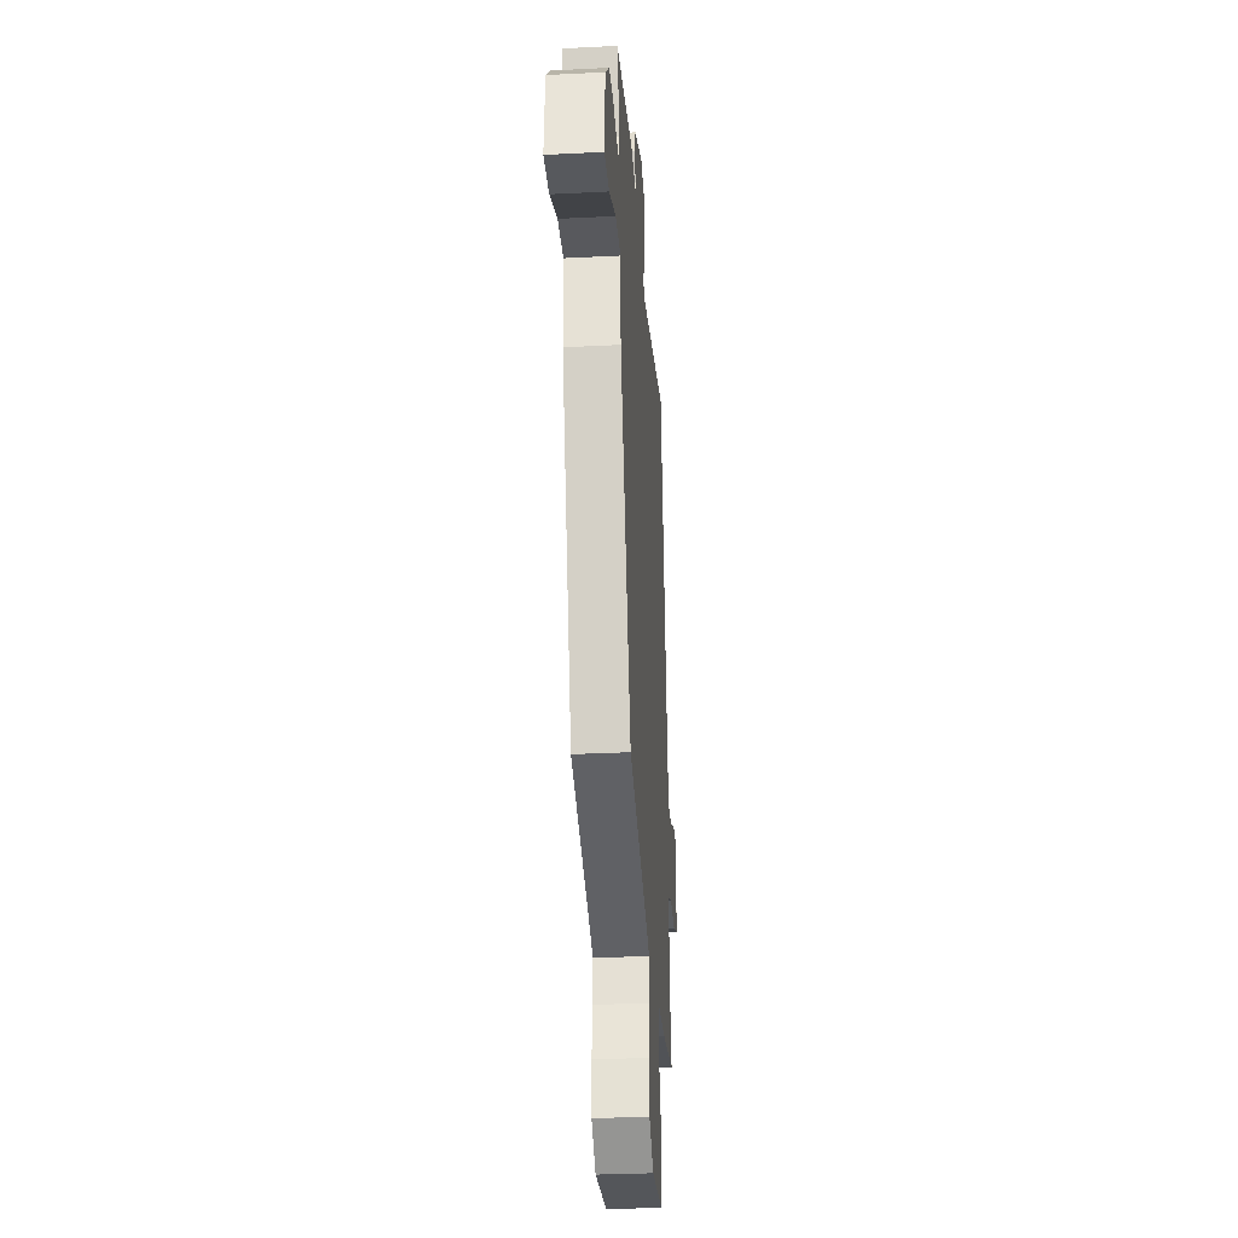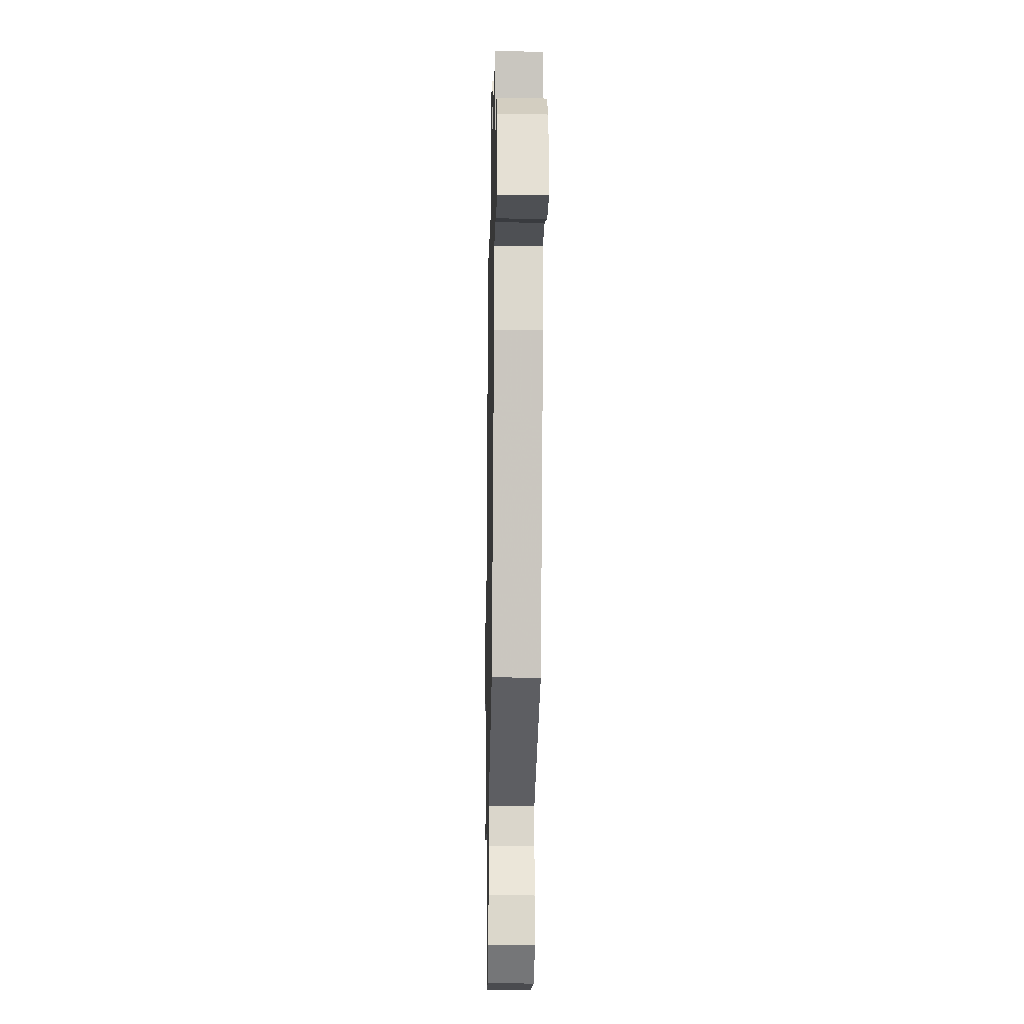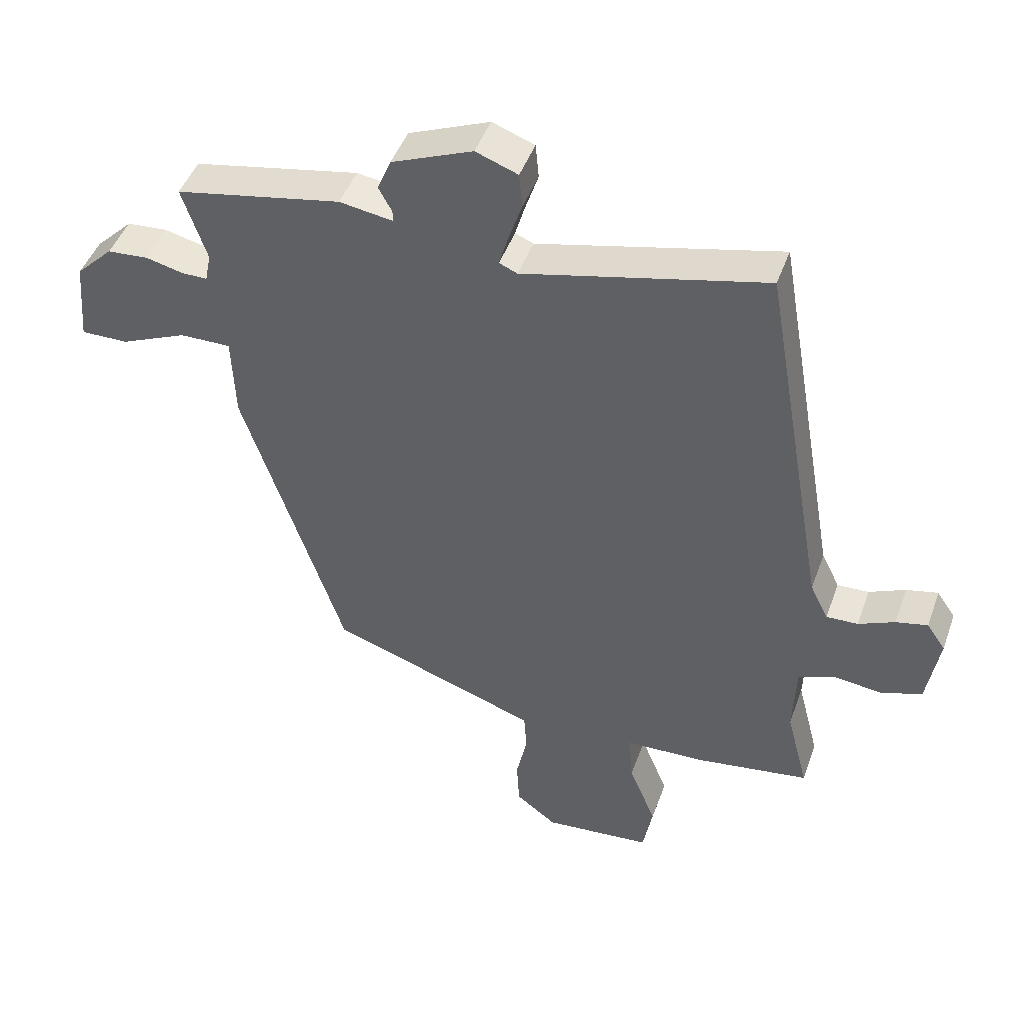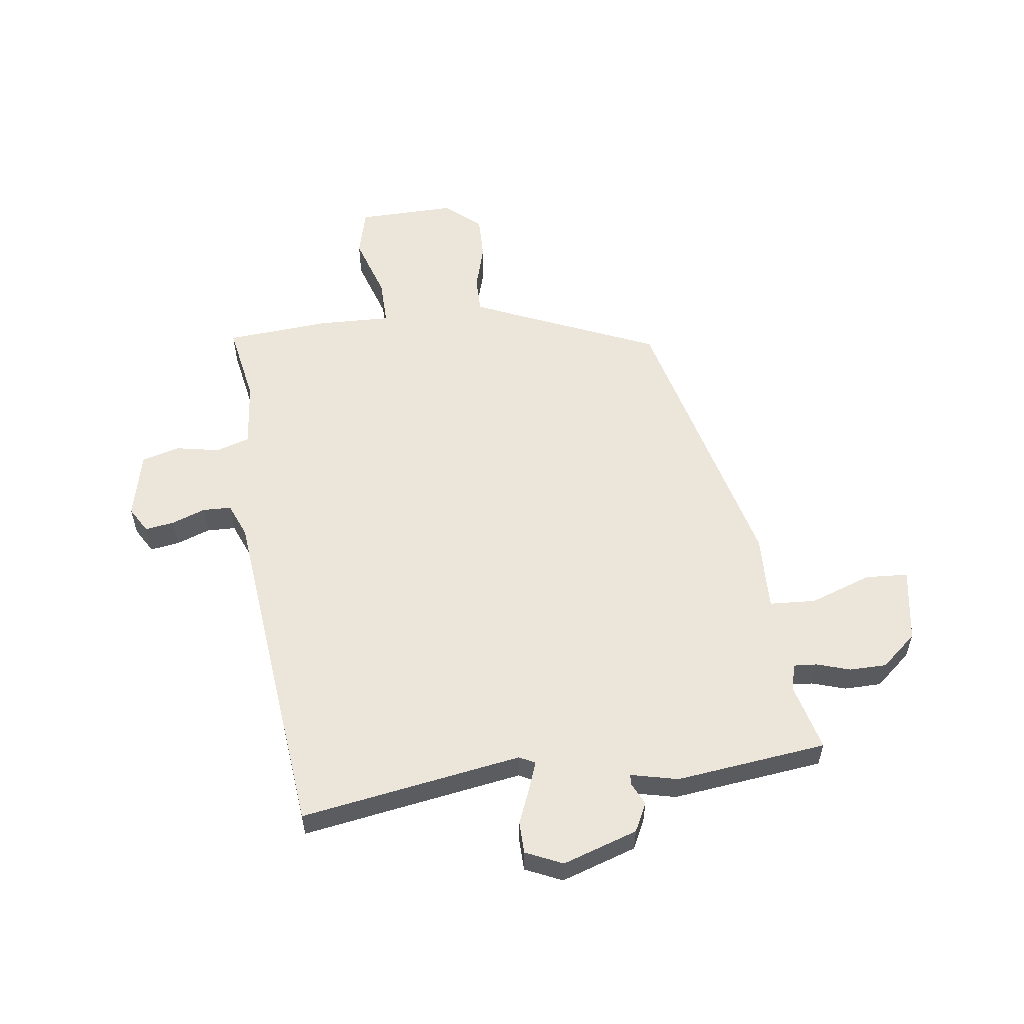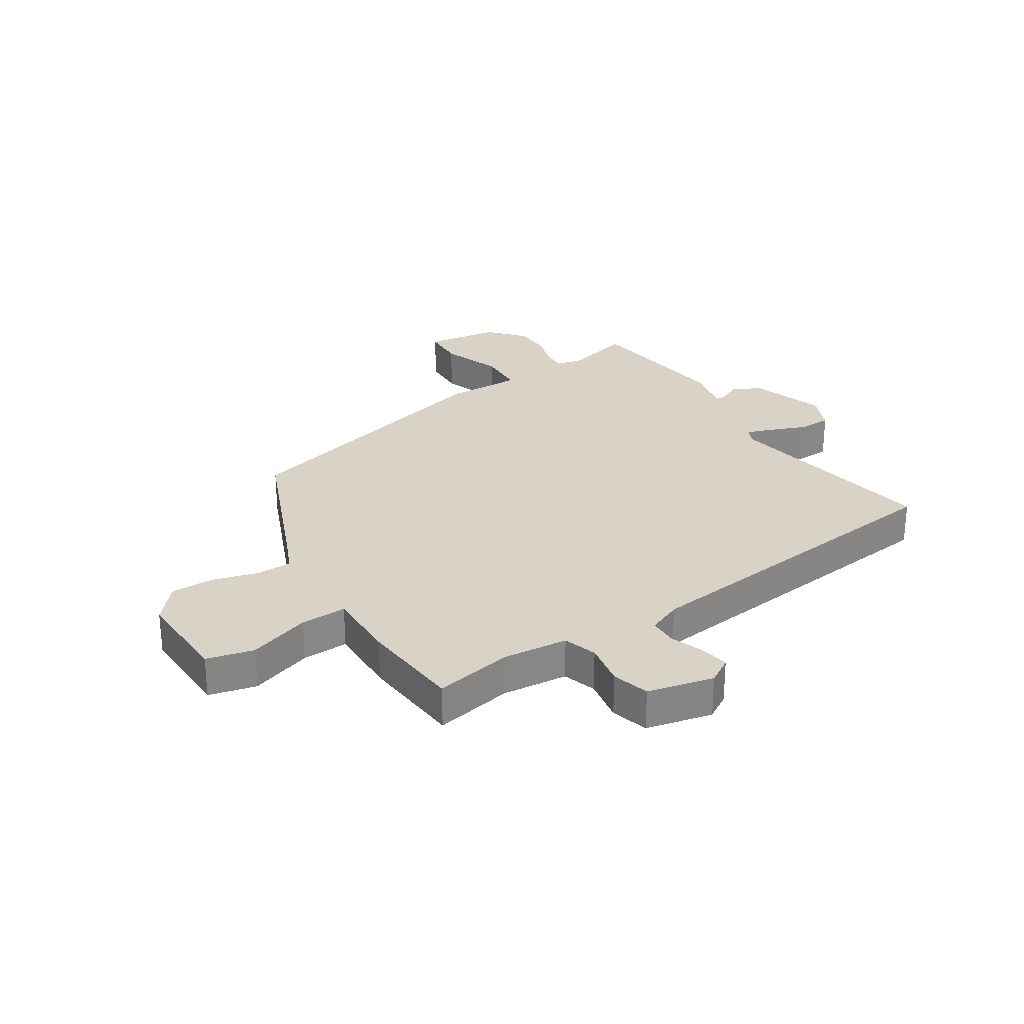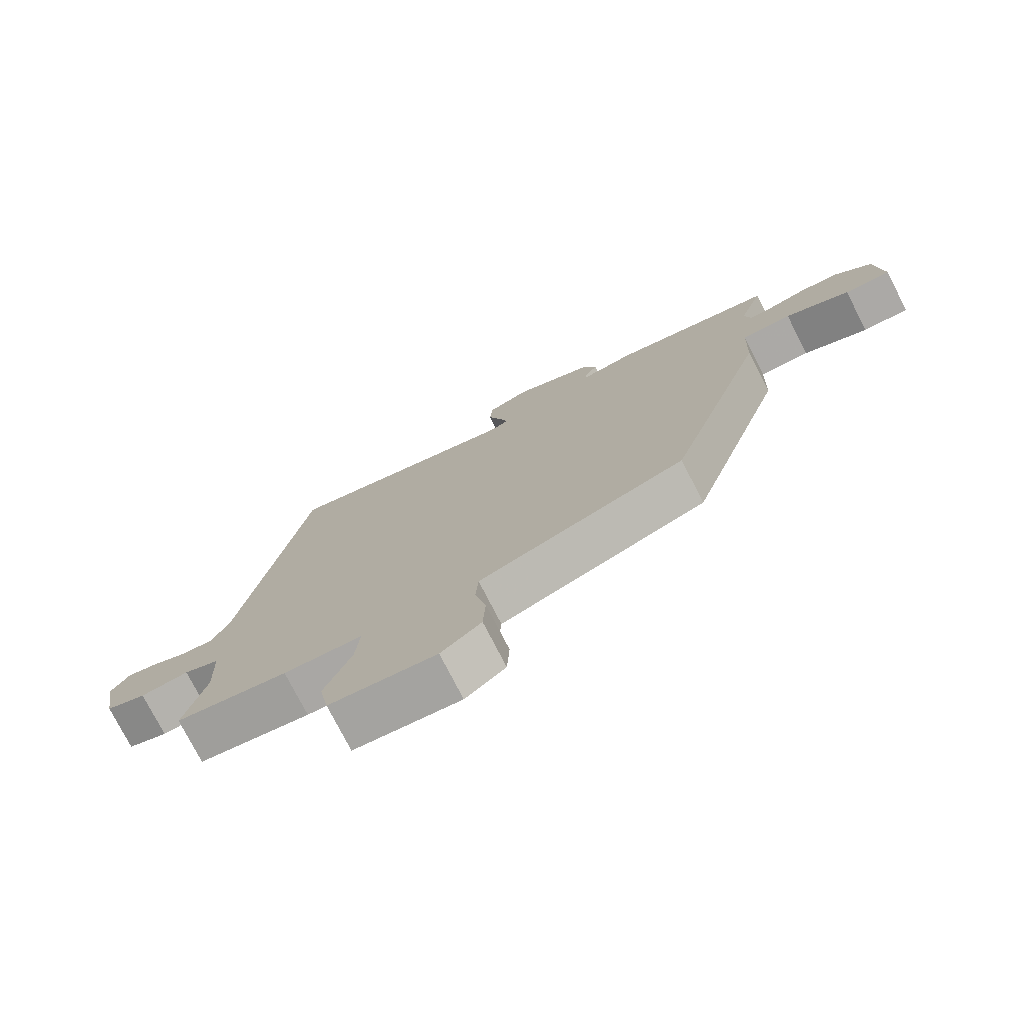
<metadata>
{"format":"obj","ext":"obj","renderer":"f3d","projection":"perspective","resolution":1024,"background":"white","views":[{"elev":-30.5,"azim":94.2,"up":"+Z"},{"elev":-19.4,"azim":88.8,"up":"+Z"},{"elev":45.9,"azim":-160.7,"up":"+Z"},{"elev":56.7,"azim":-3.5,"up":"+Y"},{"elev":28.2,"azim":-119.1,"up":"+Y"},{"elev":-76.1,"azim":27.1,"up":"+Z"}]}
</metadata>
<code>
v 0.542 0.07 0.459
v 0.504 0.07 0.345
v 0.513 0.07 0.3
v 0.553 0.07 0.3
v 0.611 0.07 0.314
v 0.674 0.07 0.309
v 0.731 0.07 0.253
v 0.742 0.07 0.125
v 0.669 0.07 0.126
v 0.567 0.07 0.17
v 0.488 0.07 0.171
v 0.483 0.07 0.041
v 0.327 0.07 -0.43
v 0.065 0.07 -0.521
v 0.002 0.07 -0.544
v -0.002 0.07 -0.605
v 0.015 0.07 -0.684
v 0.011 0.07 -0.758
v -0.052 0.07 -0.806
v -0.219 0.07 -0.791
v -0.234 0.07 -0.709
v -0.192 0.07 -0.605
v -0.185 0.07 -0.526
v -0.309 0.07 -0.521
v -0.485 0.07 -0.495
v -0.451 0.07 -0.363
v -0.455 0.07 -0.25
v -0.511 0.07 -0.228
v -0.587 0.07 -0.237
v -0.65 0.07 -0.215
v -0.669 0.07 -0.1
v -0.64 0.07 -0.058
v -0.591 0.07 -0.069
v -0.535 0.07 -0.094
v -0.486 0.07 -0.096
v -0.458 0.07 -0.039
v -0.357 0.07 0.538
v 0.016 0.07 0.45
v 0.044 0.07 0.462
v 0.03 0.07 0.51
v 0.009 0.07 0.573
v 0.014 0.07 0.627
v 0.079 0.07 0.651
v 0.204 0.07 0.6
v 0.225 0.07 0.55
v 0.204 0.07 0.512
v 0.204 0.07 0.495
v 0.286 0.07 0.508
v 0.542 0 0.459
v 0.504 0 0.345
v 0.513 0 0.3
v 0.553 0 0.3
v 0.611 0 0.314
v 0.674 0 0.309
v 0.731 0 0.253
v 0.742 0 0.125
v 0.669 0 0.126
v 0.567 0 0.17
v 0.488 0 0.171
v 0.483 0 0.041
v 0.327 0 -0.43
v 0.065 0 -0.521
v 0.002 0 -0.544
v -0.002 0 -0.605
v 0.015 0 -0.684
v 0.011 0 -0.758
v -0.052 0 -0.806
v -0.219 0 -0.791
v -0.234 0 -0.709
v -0.192 0 -0.605
v -0.185 0 -0.526
v -0.309 0 -0.521
v -0.485 0 -0.495
v -0.451 0 -0.363
v -0.455 0 -0.25
v -0.511 0 -0.228
v -0.587 0 -0.237
v -0.65 0 -0.215
v -0.669 0 -0.1
v -0.64 0 -0.058
v -0.591 0 -0.069
v -0.535 0 -0.094
v -0.486 0 -0.096
v -0.458 0 -0.039
v -0.357 0 0.538
v 0.016 0 0.45
v 0.044 0 0.462
v 0.03 0 0.51
v 0.009 0 0.573
v 0.014 0 0.627
v 0.079 0 0.651
v 0.204 0 0.6
v 0.225 0 0.55
v 0.204 0 0.512
v 0.204 0 0.495
v 0.286 0 0.508
f 47 48 1 2
f 43 44 45 46
f 43 46 47
f 40 41 42 43
f 39 40 43 47
f 38 39 47 2
f 36 37 38
f 35 36 38 2
f 31 32 33 34
f 31 34 35
f 28 29 30 31
f 27 28 31 35
f 23 24 25 26
f 23 26 27
f 19 20 21 22
f 19 22 23
f 16 17 18 19
f 15 16 19 23
f 14 15 23 27
f 11 12 13 14
f 7 8 9 10
f 7 10 11
f 4 5 6 7
f 3 4 7 11
f 11 14 27 35
f 2 3 11 35
f 50 49 96 95
f 94 93 92 91
f 95 94 91
f 91 90 89 88
f 95 91 88 87
f 50 95 87 86
f 86 85 84
f 50 86 84 83
f 82 81 80 79
f 83 82 79
f 79 78 77 76
f 83 79 76 75
f 74 73 72 71
f 75 74 71
f 70 69 68 67
f 71 70 67
f 67 66 65 64
f 71 67 64 63
f 75 71 63 62
f 62 61 60 59
f 58 57 56 55
f 59 58 55
f 55 54 53 52
f 59 55 52 51
f 83 75 62 59
f 83 59 51 50
f 1 49 50 2
f 2 50 51 3
f 3 51 52 4
f 4 52 53 5
f 5 53 54 6
f 6 54 55 7
f 7 55 56 8
f 8 56 57 9
f 9 57 58 10
f 10 58 59 11
f 11 59 60 12
f 12 60 61 13
f 13 61 62 14
f 14 62 63 15
f 15 63 64 16
f 16 64 65 17
f 17 65 66 18
f 18 66 67 19
f 19 67 68 20
f 20 68 69 21
f 21 69 70 22
f 22 70 71 23
f 23 71 72 24
f 24 72 73 25
f 25 73 74 26
f 26 74 75 27
f 27 75 76 28
f 28 76 77 29
f 29 77 78 30
f 30 78 79 31
f 31 79 80 32
f 32 80 81 33
f 33 81 82 34
f 34 82 83 35
f 35 83 84 36
f 36 84 85 37
f 37 85 86 38
f 38 86 87 39
f 39 87 88 40
f 40 88 89 41
f 41 89 90 42
f 42 90 91 43
f 43 91 92 44
f 44 92 93 45
f 45 93 94 46
f 46 94 95 47
f 47 95 96 48
f 48 96 49 1

</code>
